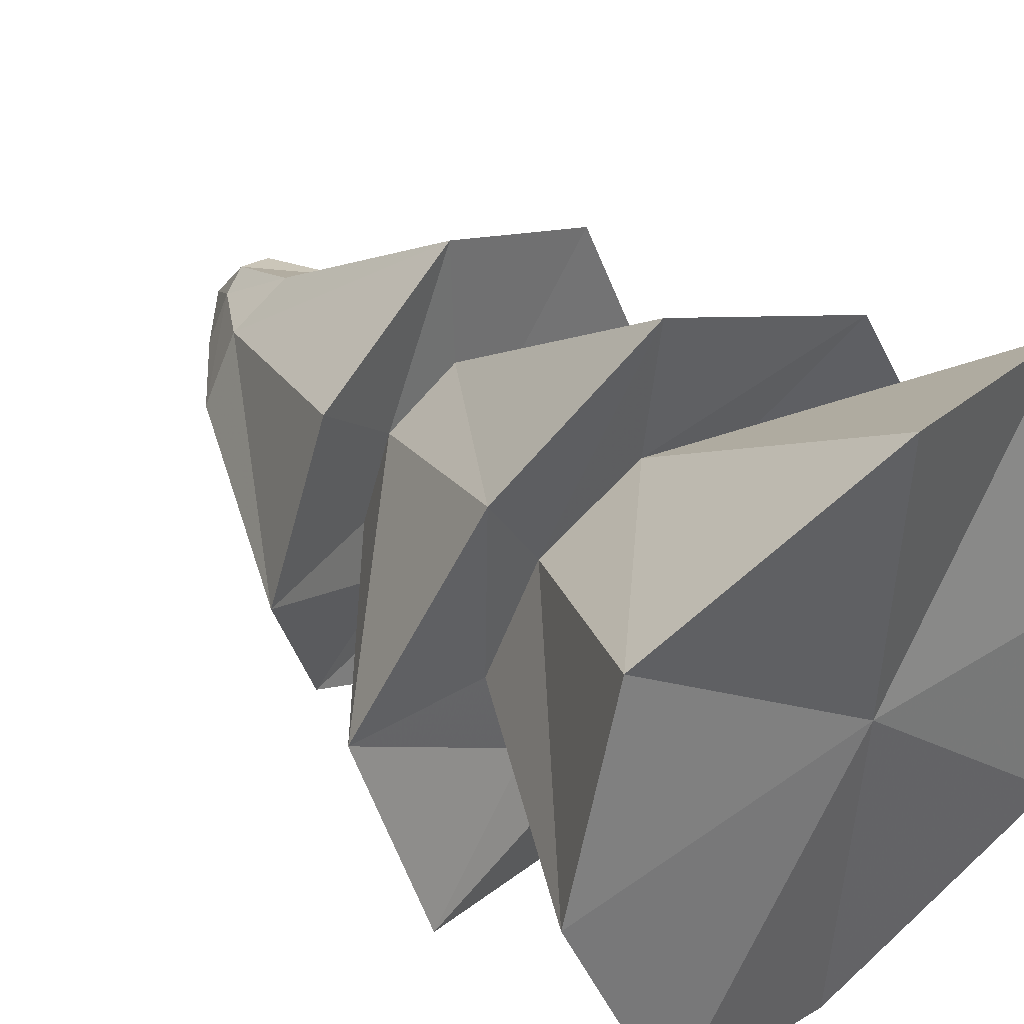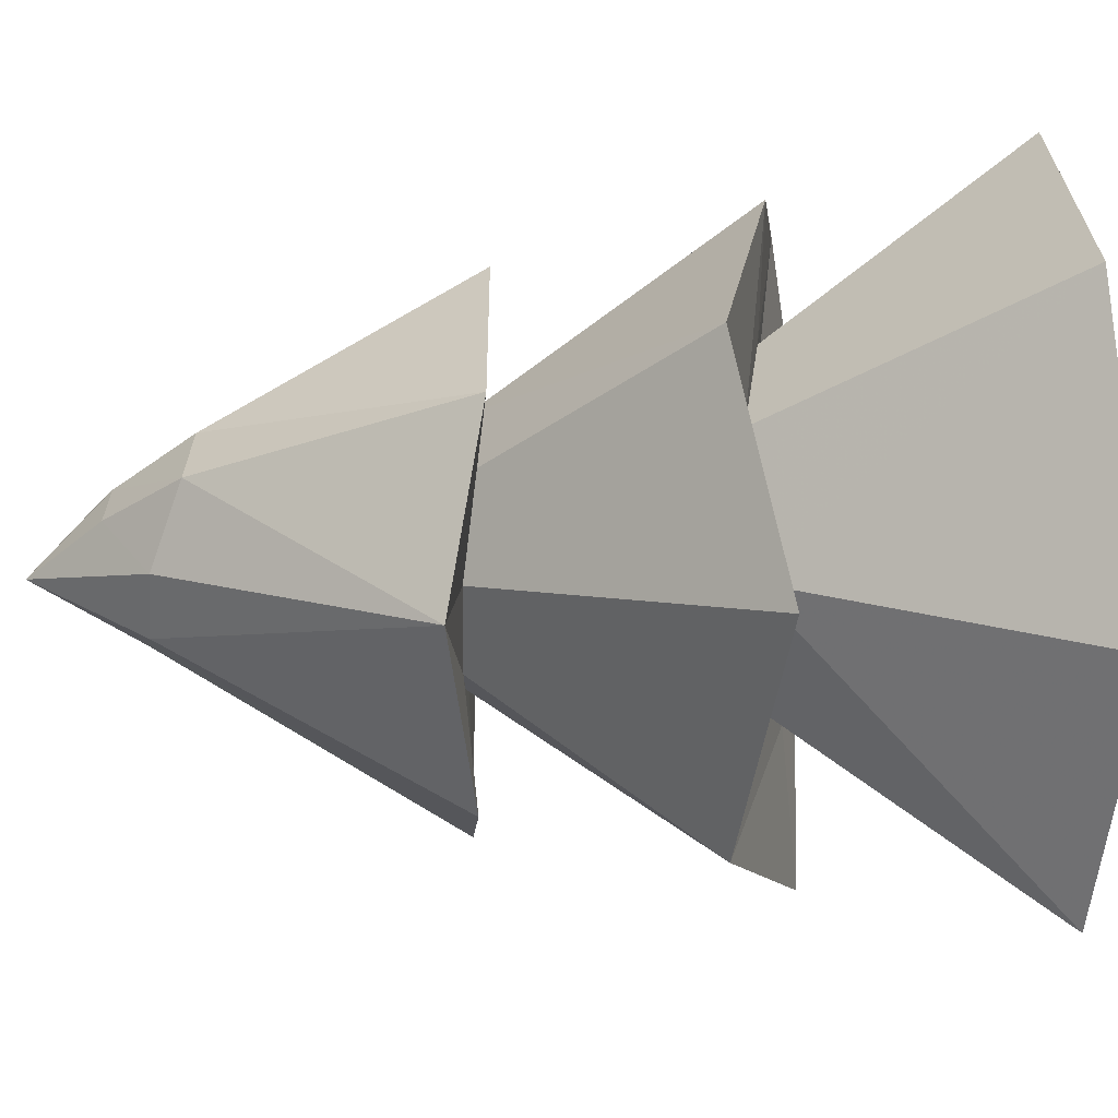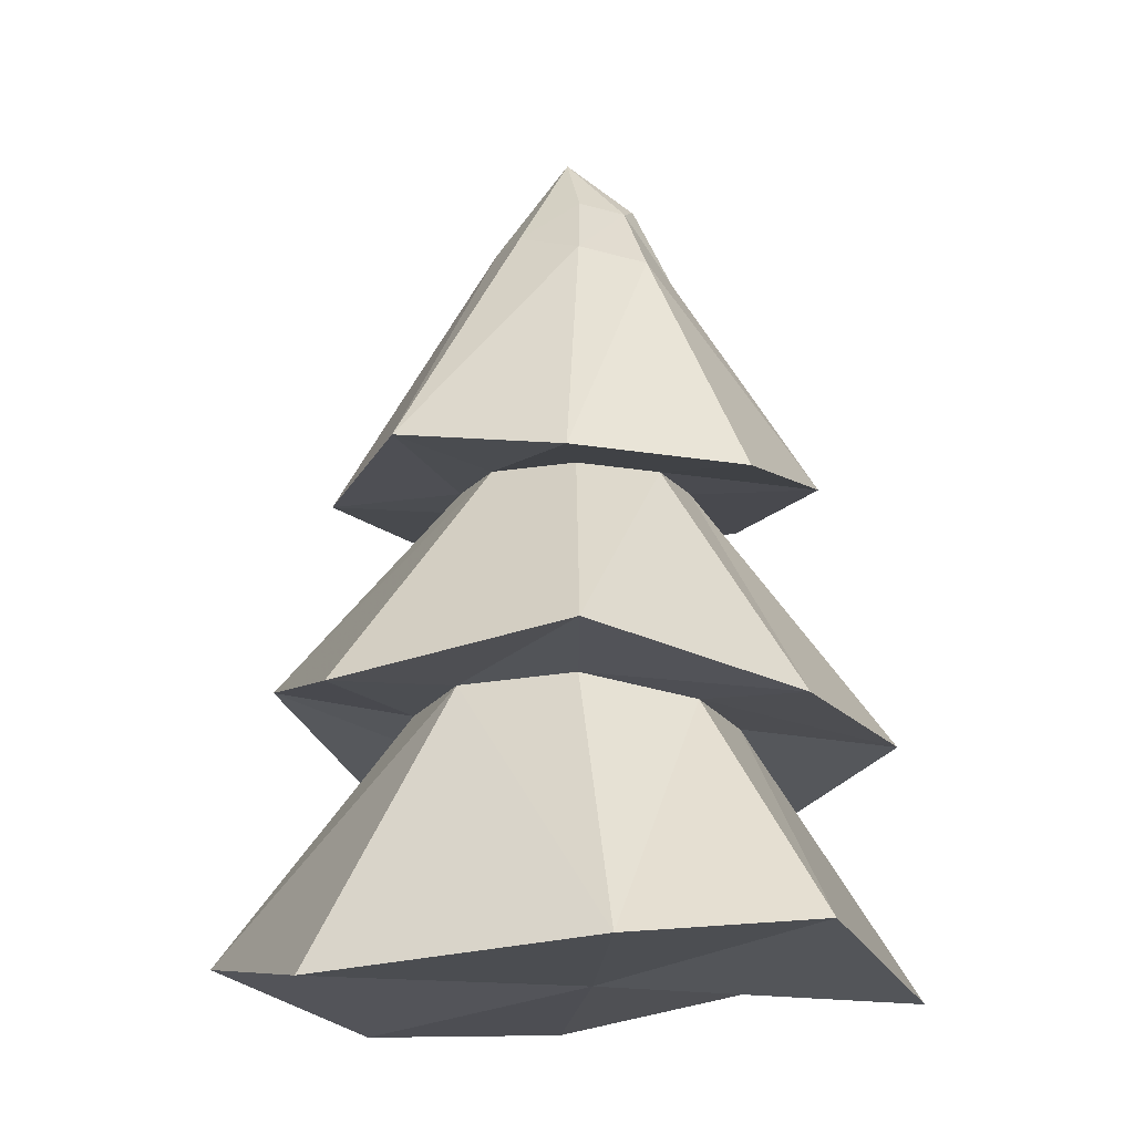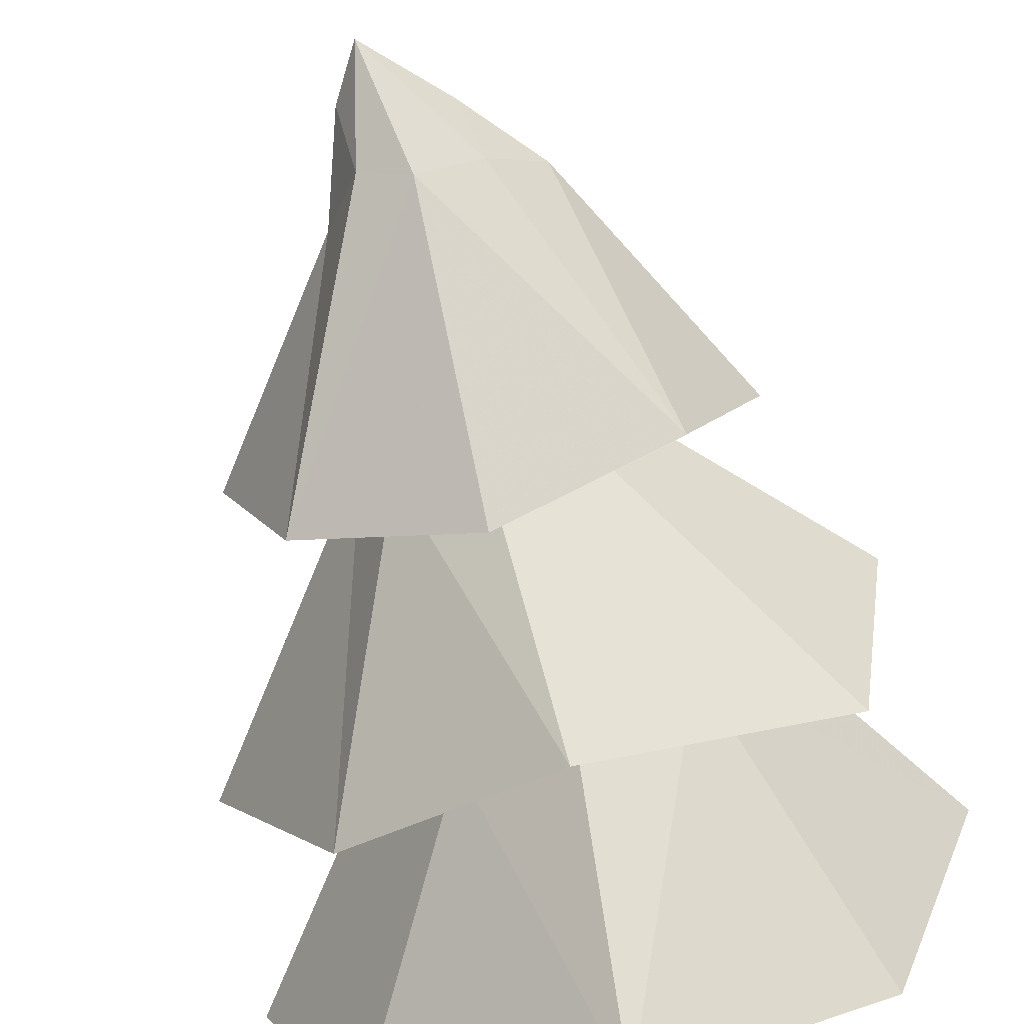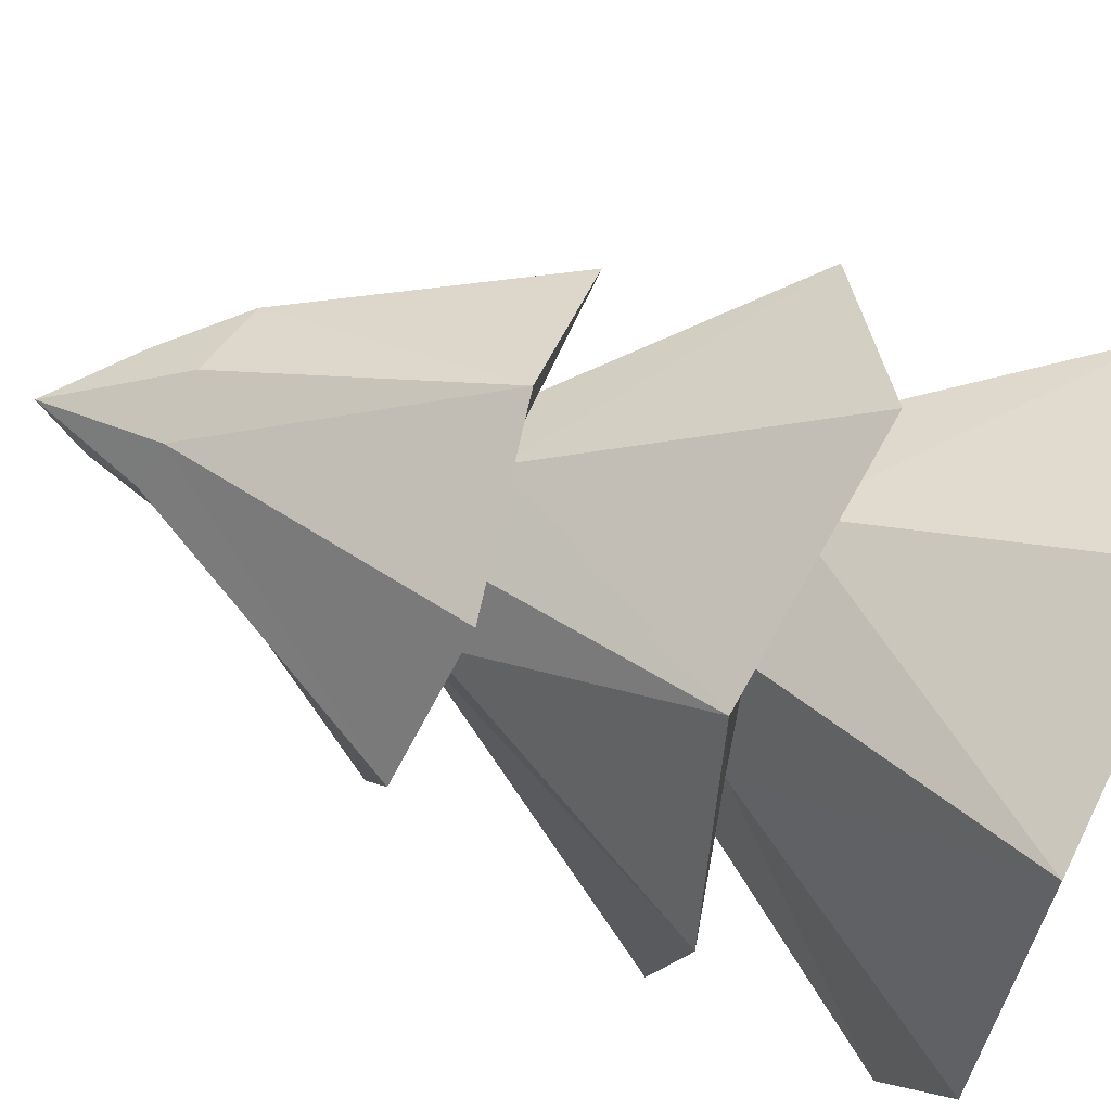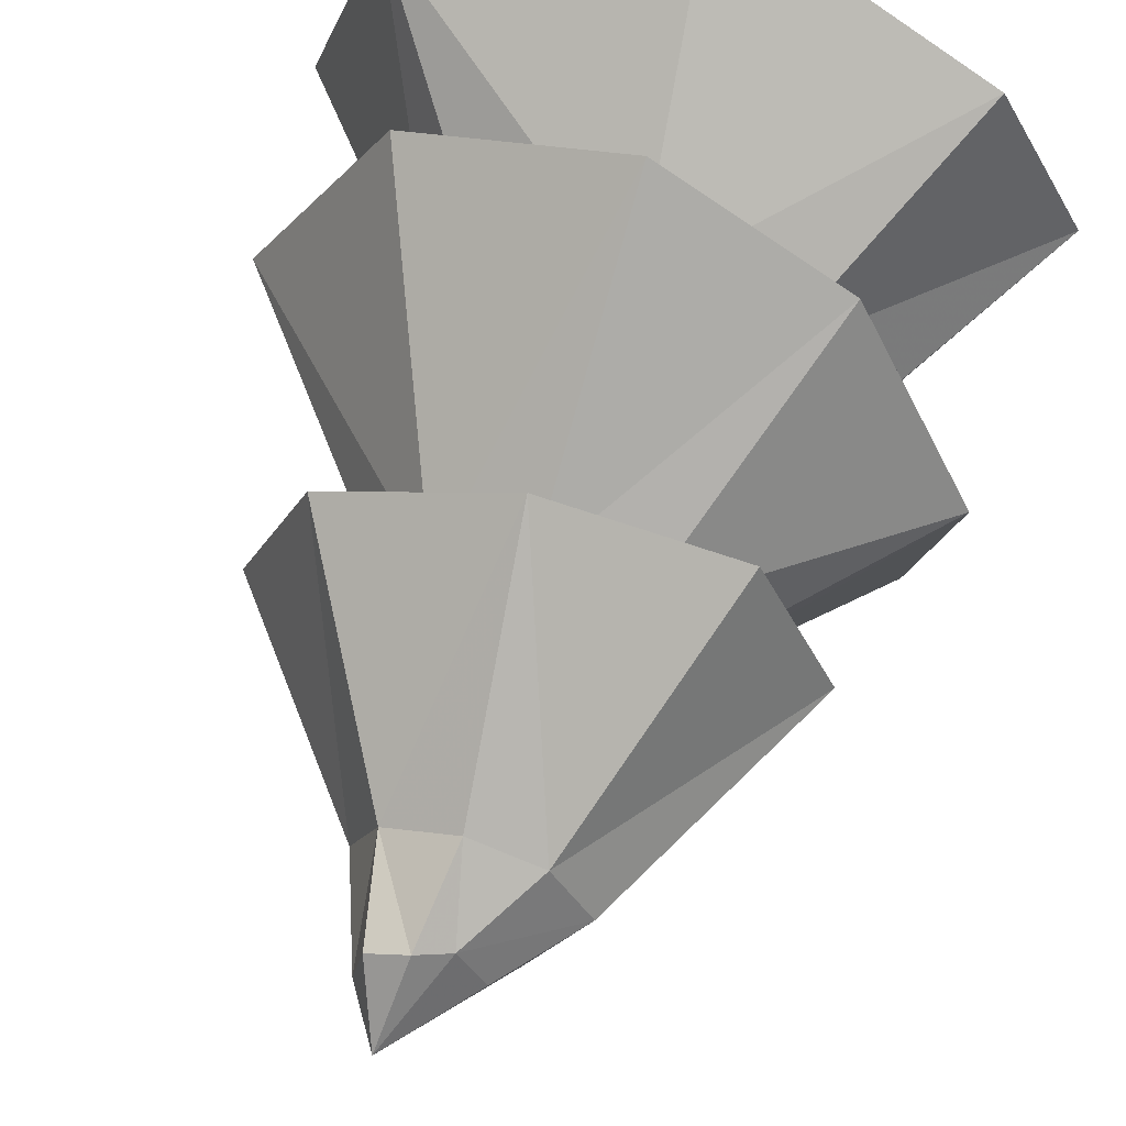
<metadata>
{"format":"obj","ext":"obj","renderer":"f3d","projection":"perspective","resolution":1024,"background":"white","views":[{"elev":40.3,"azim":-44.6,"up":"+Z"},{"elev":-32.0,"azim":-89.6,"up":"+Z"},{"elev":-14.8,"azim":-89.9,"up":"+Y"},{"elev":-71.7,"azim":-166.3,"up":"+Z"},{"elev":-72.0,"azim":-111.3,"up":"+Z"},{"elev":61.8,"azim":-165.0,"up":"+Z"}]}
</metadata>
<code>
v 0.2222 3.183 -1.123
v 0.2991 3.203 -0.9468
v 0.5345 3.157 -0.848
v 0.7698 3.204 -0.915
v 0.8538 3.155 -1.166
v 0.7635 3.146 -1.349
v 0.5345 3.186 -1.469
v 0.3185 3.16 -1.372
v 0.3787 3.418 -1.149
v 0.4208 3.403 -1.046
v 0.5239 3.397 -1.005
v 0.6371 3.394 -1.048
v 0.6784 3.391 -1.151
v 0.6246 3.382 -1.253
v 0.5225 3.409 -1.295
v 0.42 3.415 -1.252
v 0.2543 3.436 -1.148
v 0.3626 3.397 -0.9569
v 0.524 3.381 -0.8658
v 0.7212 3.349 -0.9479
v 0.8418 3.356 -1.152
v 0.7256 3.369 -1.343
v 0.5227 3.43 -1.42
v 0.296 3.392 -1.353
v 0.4368 3.619 -1.15
v 0.4676 3.619 -1.076
v 0.5425 3.62 -1.045
v 0.6172 3.622 -1.076
v 0.6475 3.622 -1.151
v 0.6167 3.622 -1.226
v 0.5418 3.621 -1.256
v 0.4671 3.619 -1.225
v 0.3197 3.599 -1.158
v 0.3848 3.6 -1.001
v 0.5428 3.625 -0.9281
v 0.7008 3.628 -0.9931
v 0.7649 3.621 -1.152
v 0.6999 3.617 -1.31
v 0.5416 3.608 -1.374
v 0.3833 3.627 -1.308
v 0.5009 3.89 -1.147
v 0.5231 3.888 -1.105
v 0.5506 3.9 -1.096
v 0.5843 3.904 -1.105
v 0.5936 3.907 -1.15
v 0.5862 3.861 -1.204
v 0.5416 3.853 -1.225
v 0.4869 3.849 -1.202
v 0.5652 3.955 -1.158
v 0.5424 3.173 -1.136
v 0.6246 3.812 -1.154
v 0.5977 3.819 -1.088
v 0.4418 3.824 -1.148
v 0.4753 3.821 -1.086
v 0.5354 3.822 -1.06
f 12 13 21
f 7 14 6
f 2 11 10
f 7 16 15
f 4 11 3
f 4 13 12
f 1 16 8
f 5 14 13
f 1 10 9
f 18 27 26
f 16 9 17
f 13 14 22
f 9 10 18
f 14 15 23
f 10 11 19
f 15 16 24
f 11 12 20
f 25 26 34
f 23 32 31
f 19 28 27
f 21 28 20
f 17 32 24
f 22 29 21
f 17 26 25
f 23 30 22
f 52 45 44
f 30 31 39
f 26 27 35
f 31 32 40
f 27 28 36
f 28 29 37
f 32 25 33
f 29 30 38
f 43 44 49
f 48 53 41
f 51 46 45
f 53 42 41
f 55 42 54
f 52 43 55
f 44 45 49
f 48 41 49
f 45 46 49
f 41 42 49
f 46 47 49
f 42 43 49
f 47 48 49
f 3 2 50
f 2 1 50
f 1 8 50
f 8 7 50
f 7 6 50
f 6 5 50
f 5 4 50
f 4 3 50
f 20 12 21
f 21 13 22
f 22 14 23
f 23 15 24
f 24 16 17
f 17 9 18
f 18 10 19
f 19 11 20
f 35 52 55
f 40 47 39
f 35 54 34
f 38 47 46
f 33 54 53
f 38 51 37
f 40 53 48
f 36 51 52
f 35 27 36
f 36 28 37
f 34 26 35
f 33 25 34
f 40 32 33
f 39 31 40
f 38 30 39
f 37 29 38
f 7 15 14
f 2 3 11
f 7 8 16
f 4 12 11
f 4 5 13
f 1 9 16
f 5 6 14
f 1 2 10
f 18 19 27
f 23 24 32
f 19 20 28
f 21 29 28
f 17 25 32
f 22 30 29
f 17 18 26
f 23 31 30
f 52 51 45
f 53 54 42
f 55 43 42
f 52 44 43
f 35 36 52
f 40 48 47
f 35 55 54
f 38 39 47
f 33 34 54
f 38 46 51
f 40 33 53
f 36 37 51

</code>
